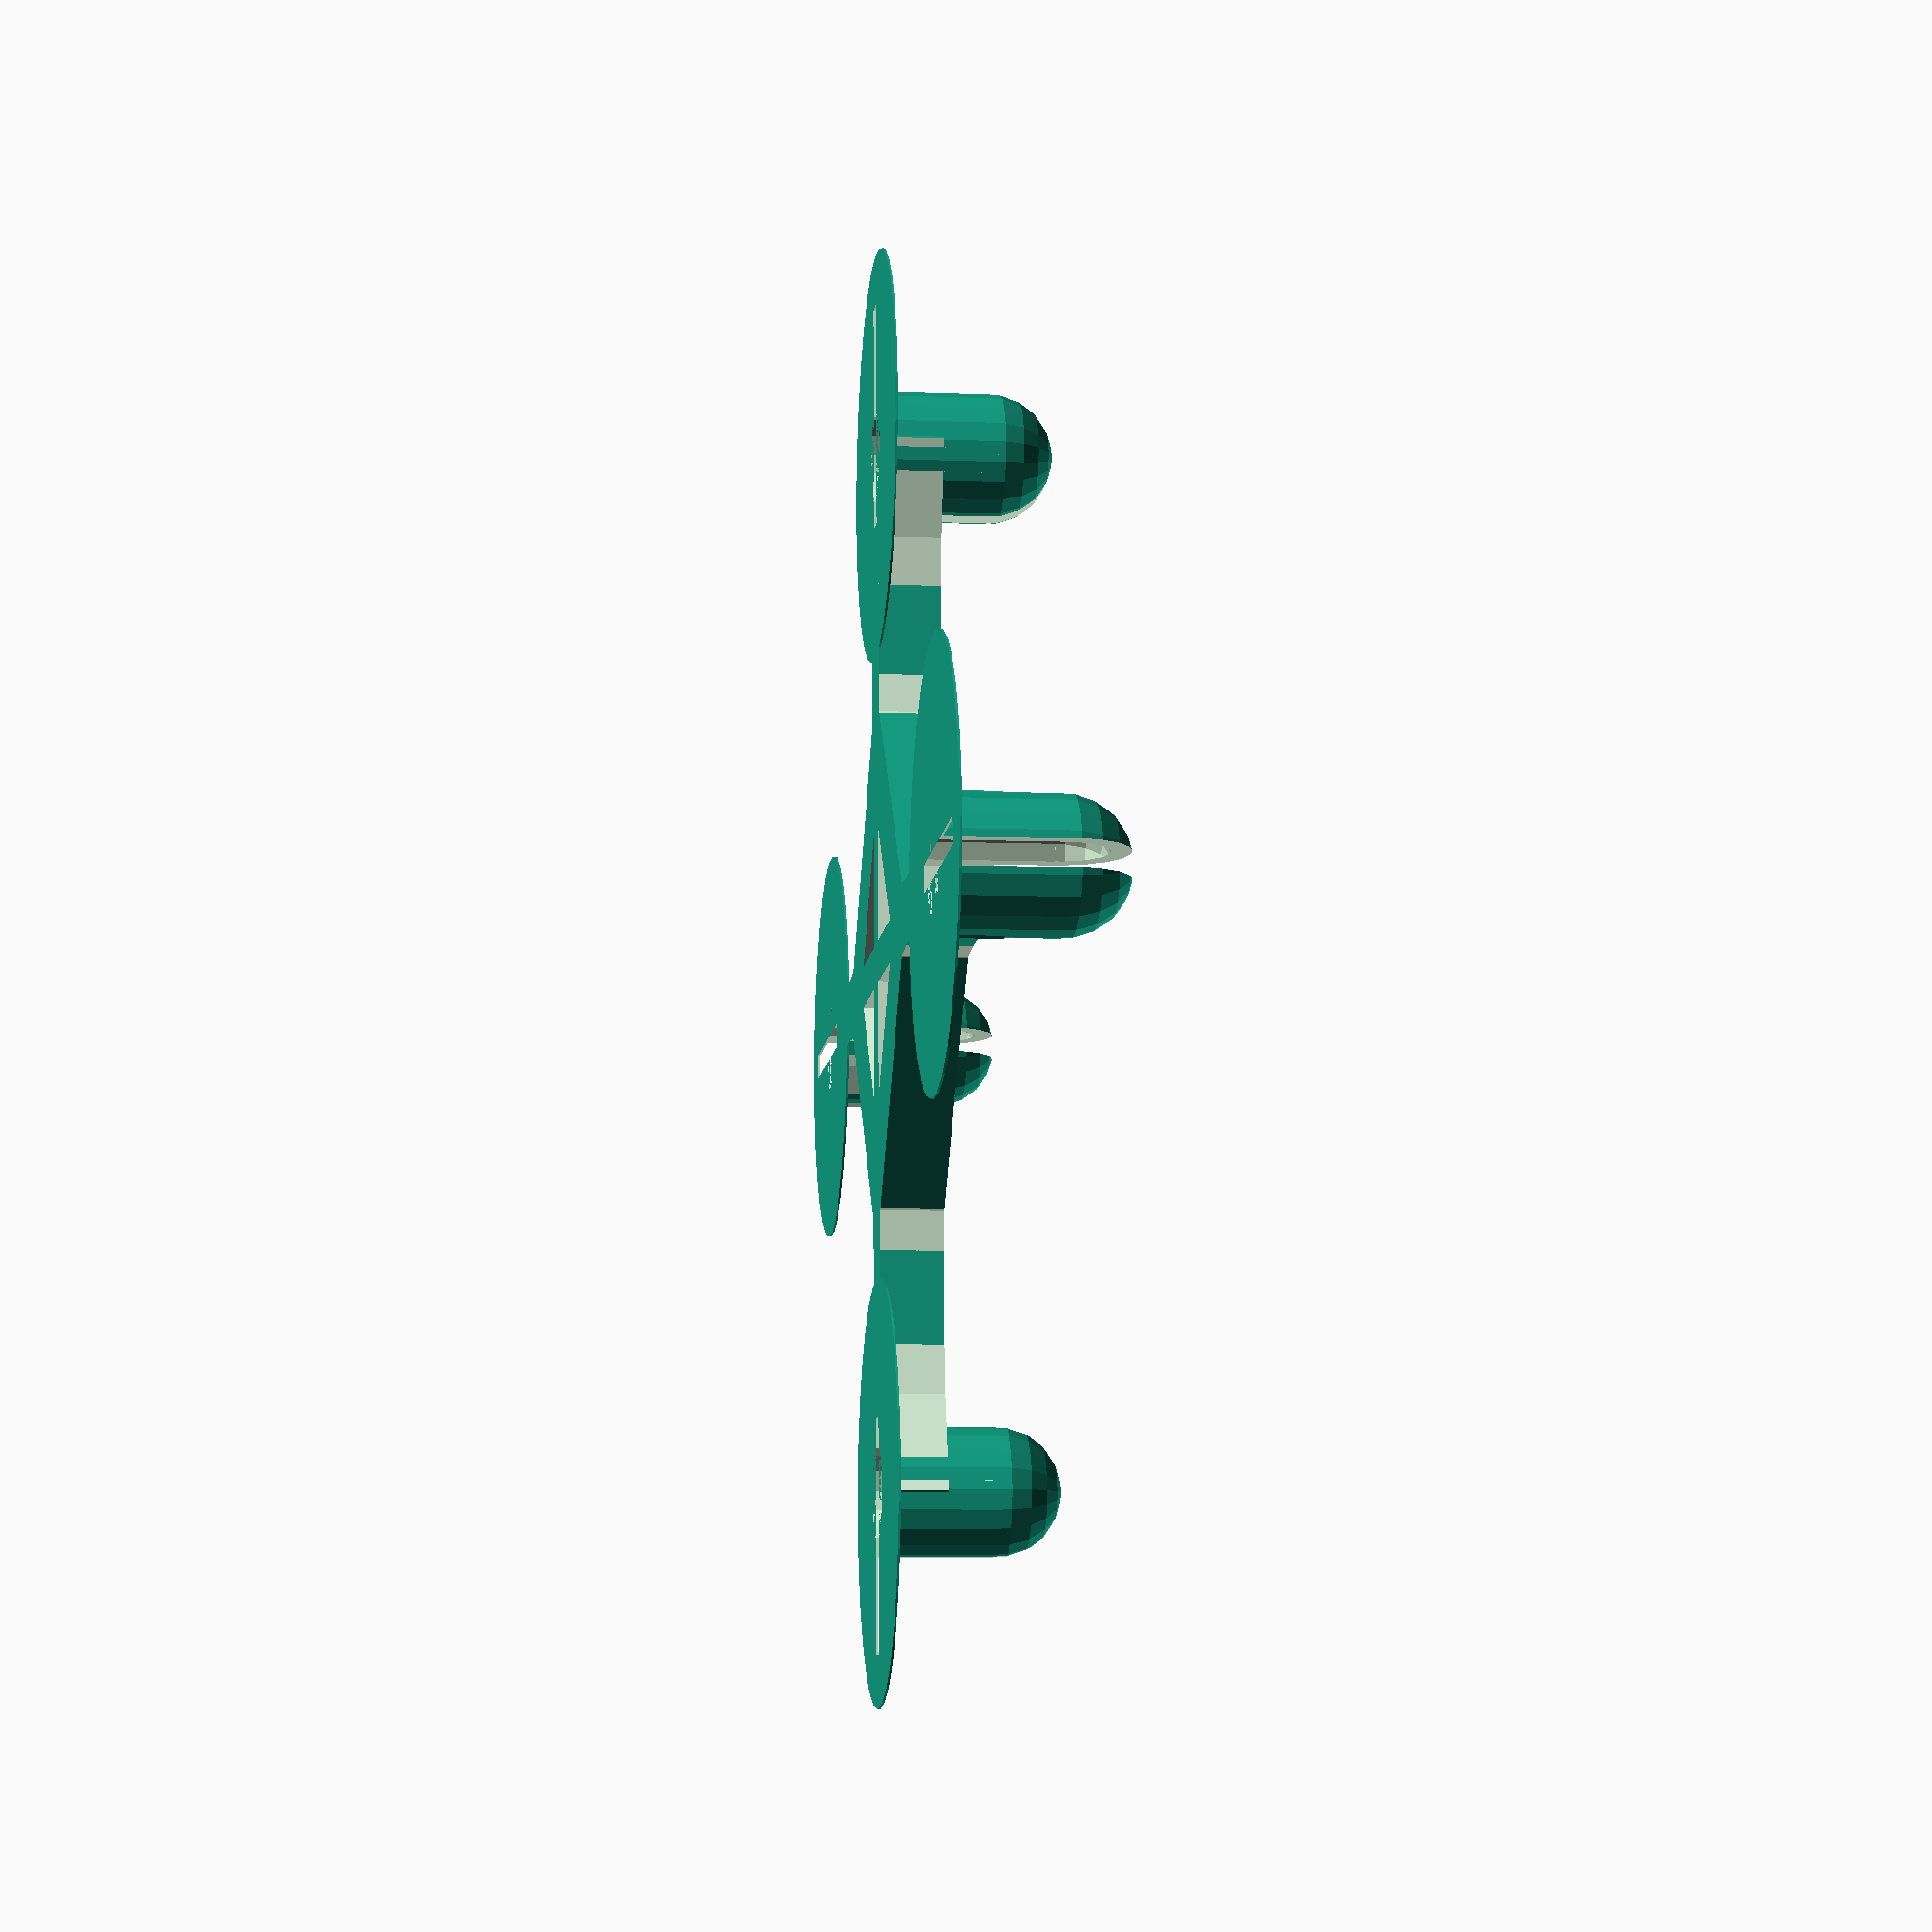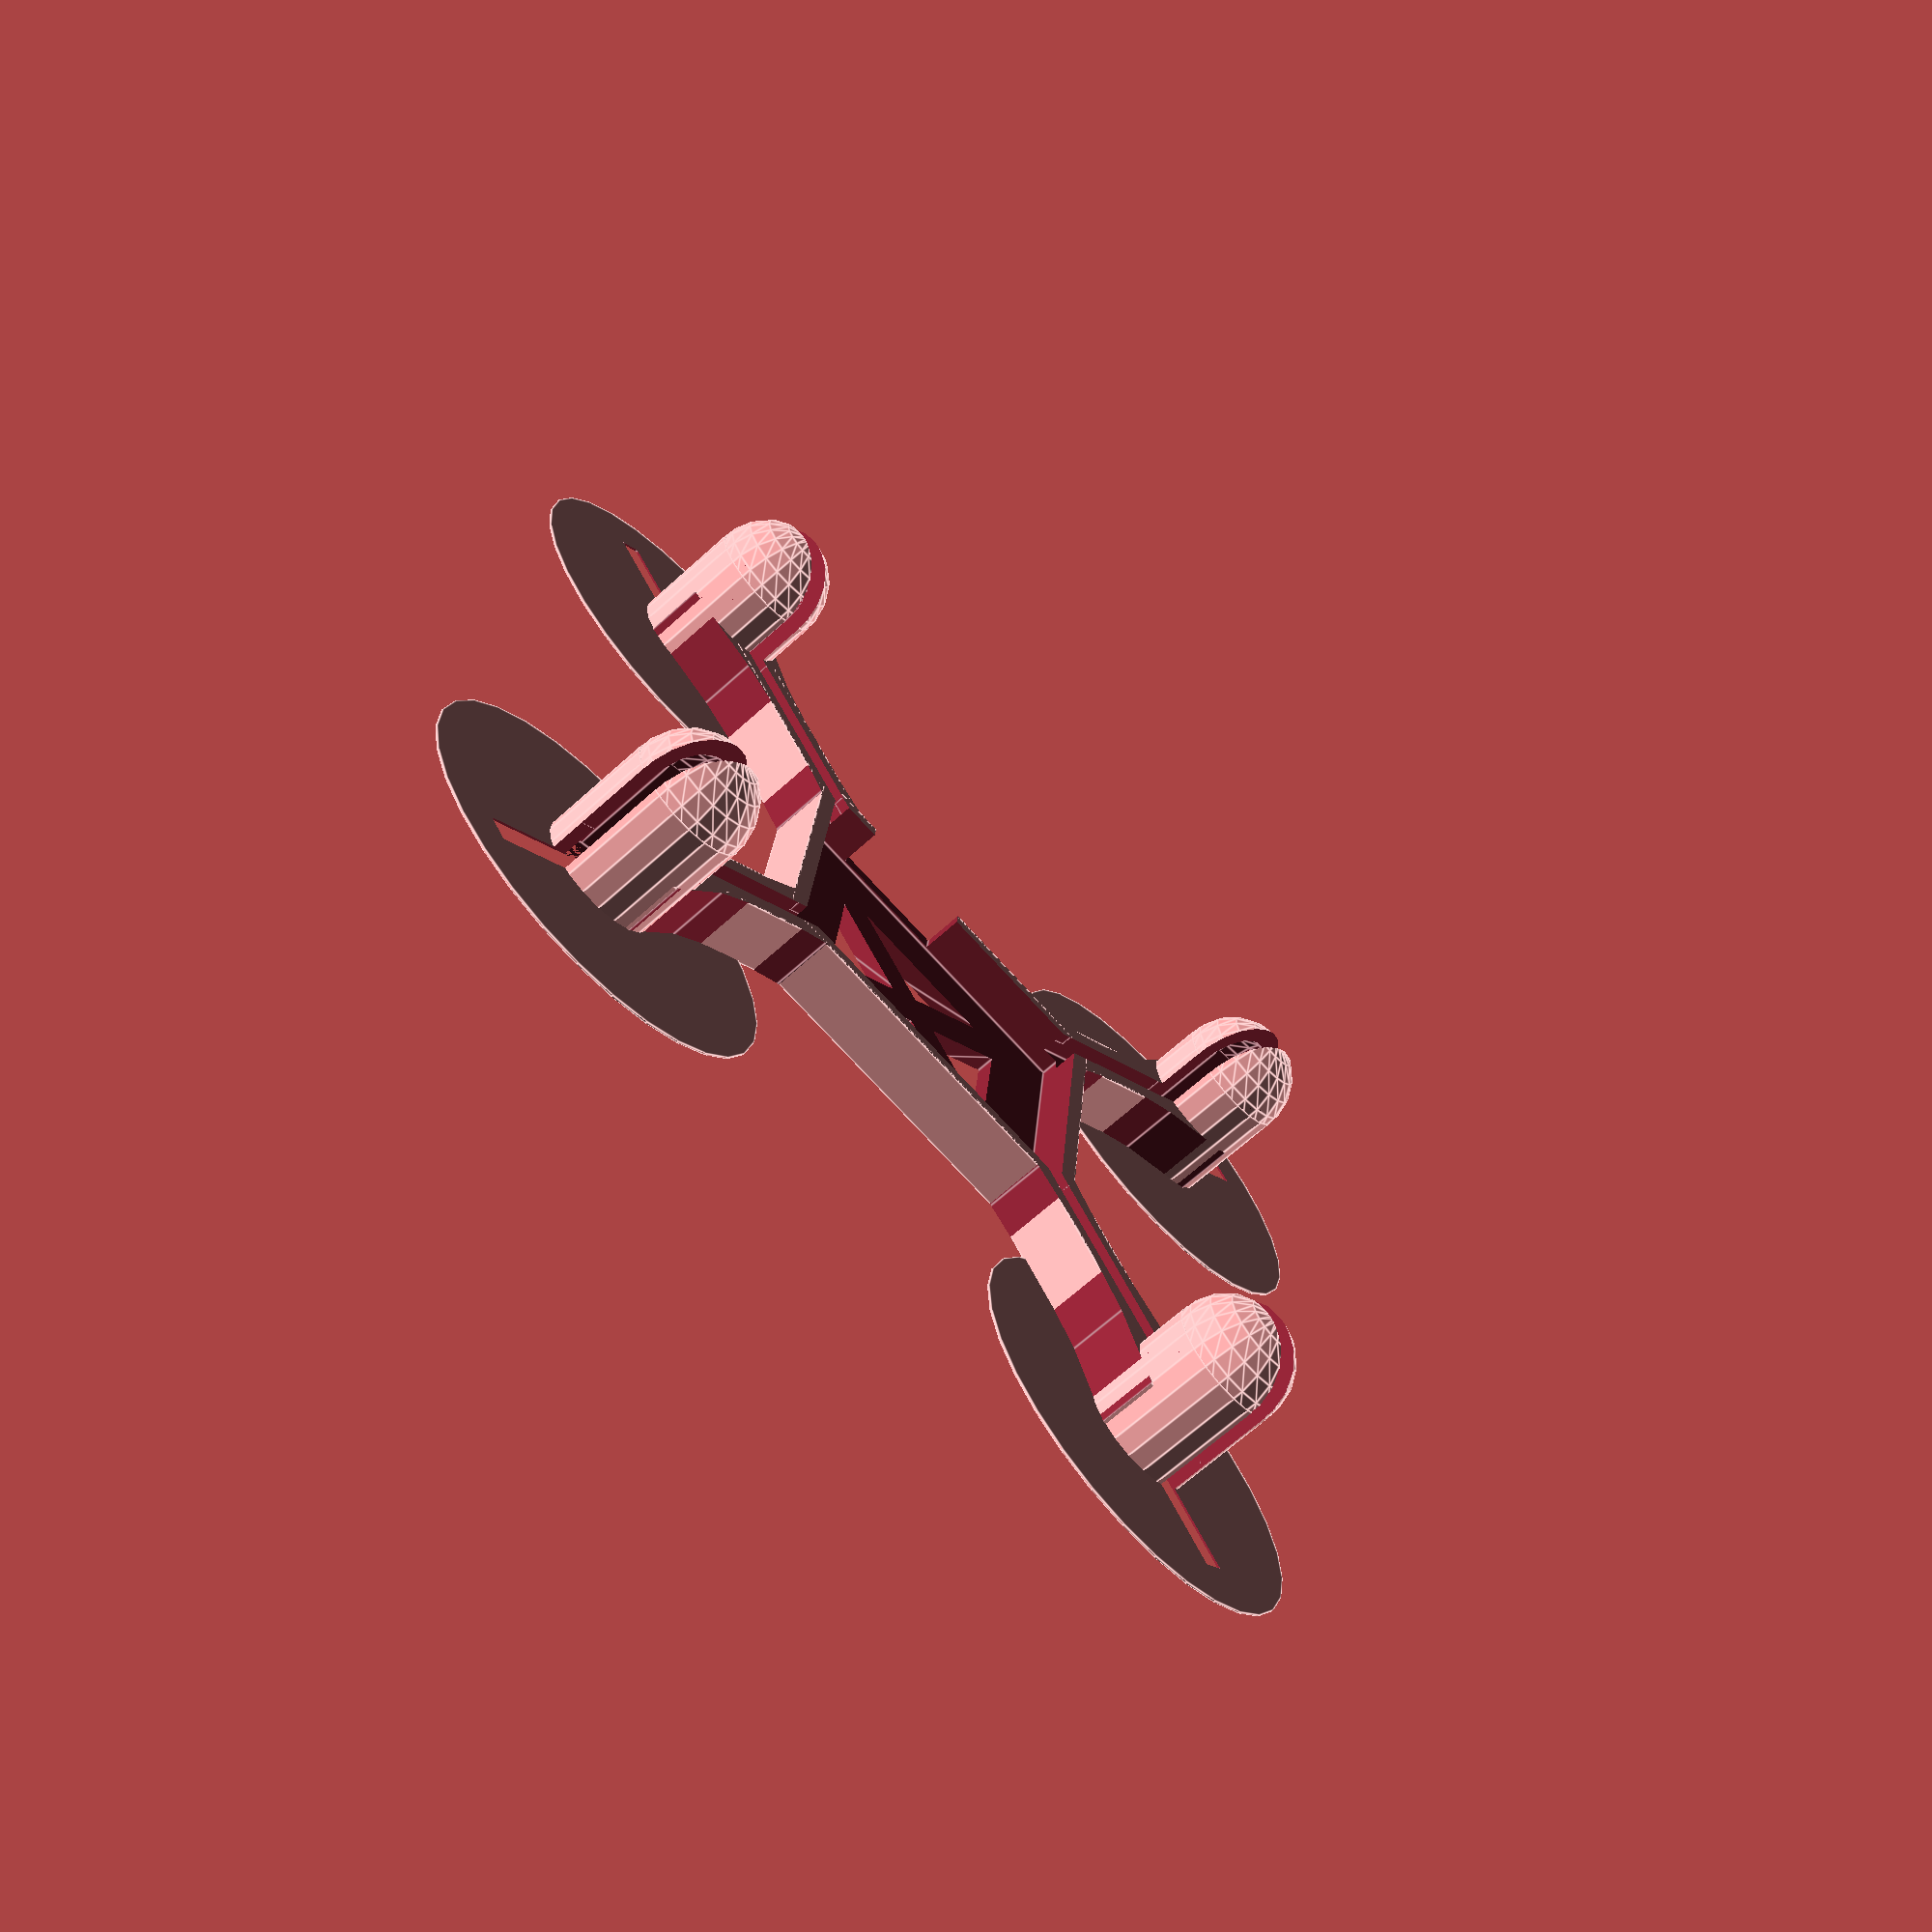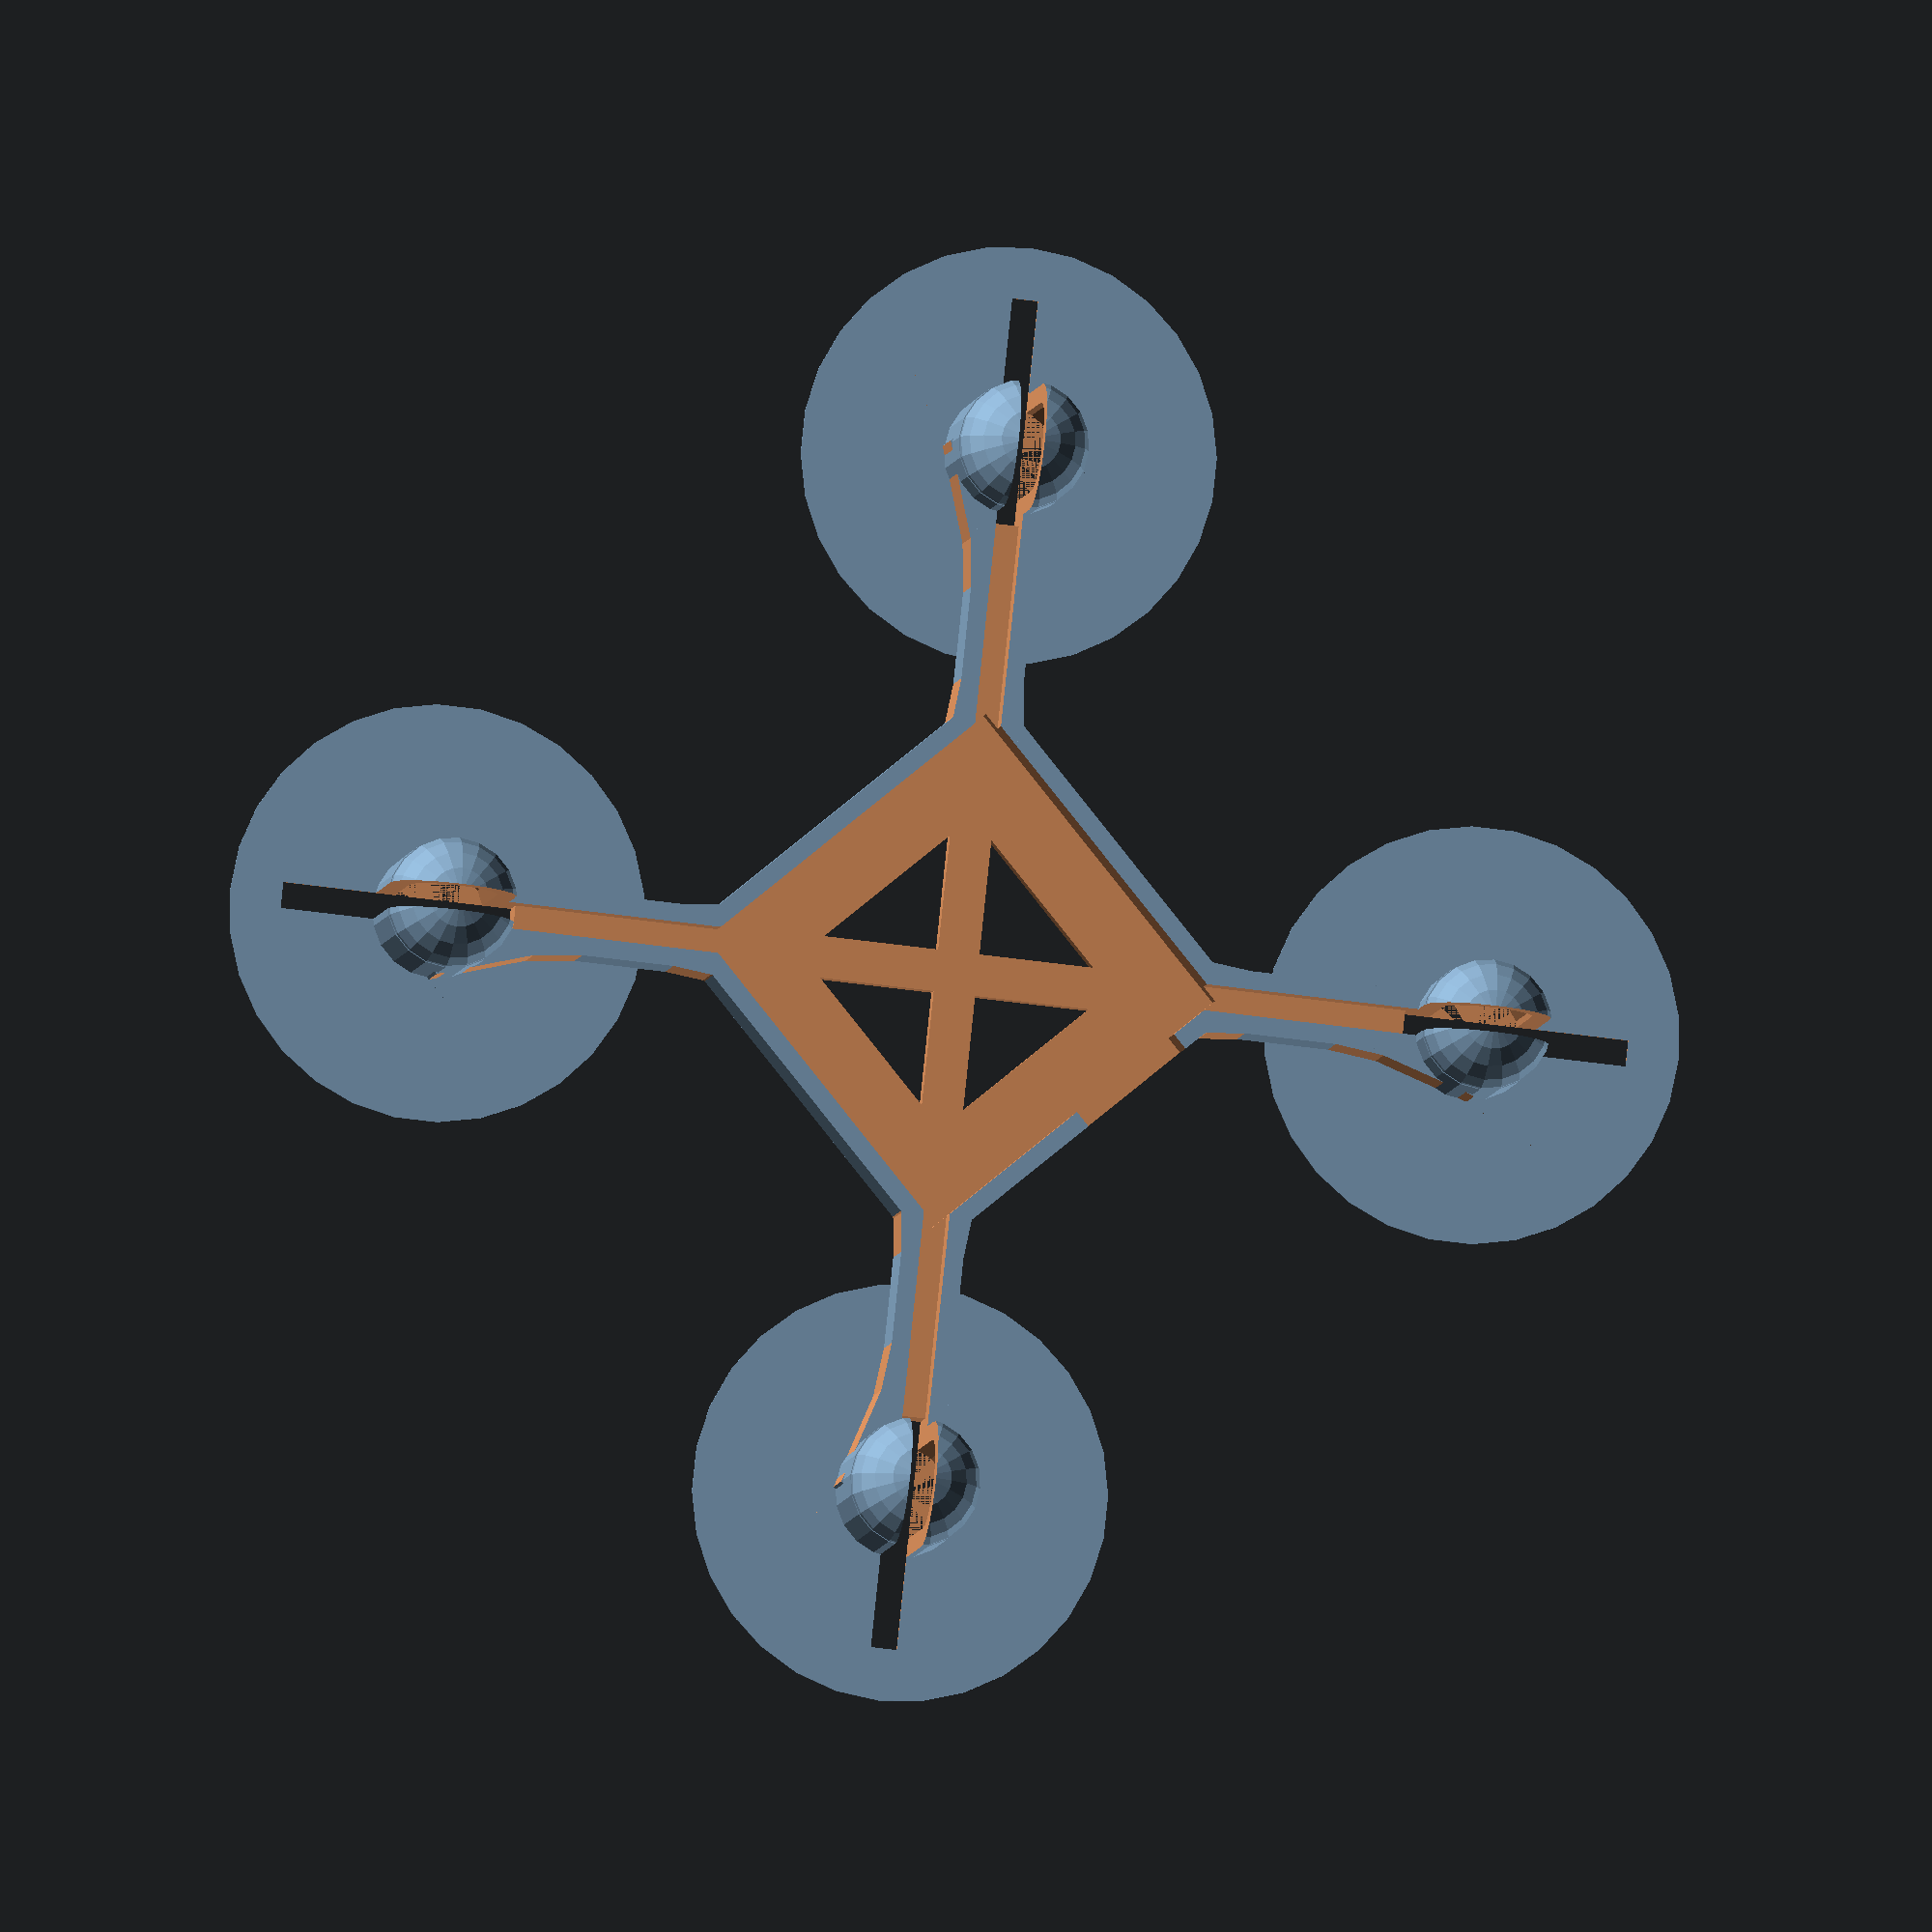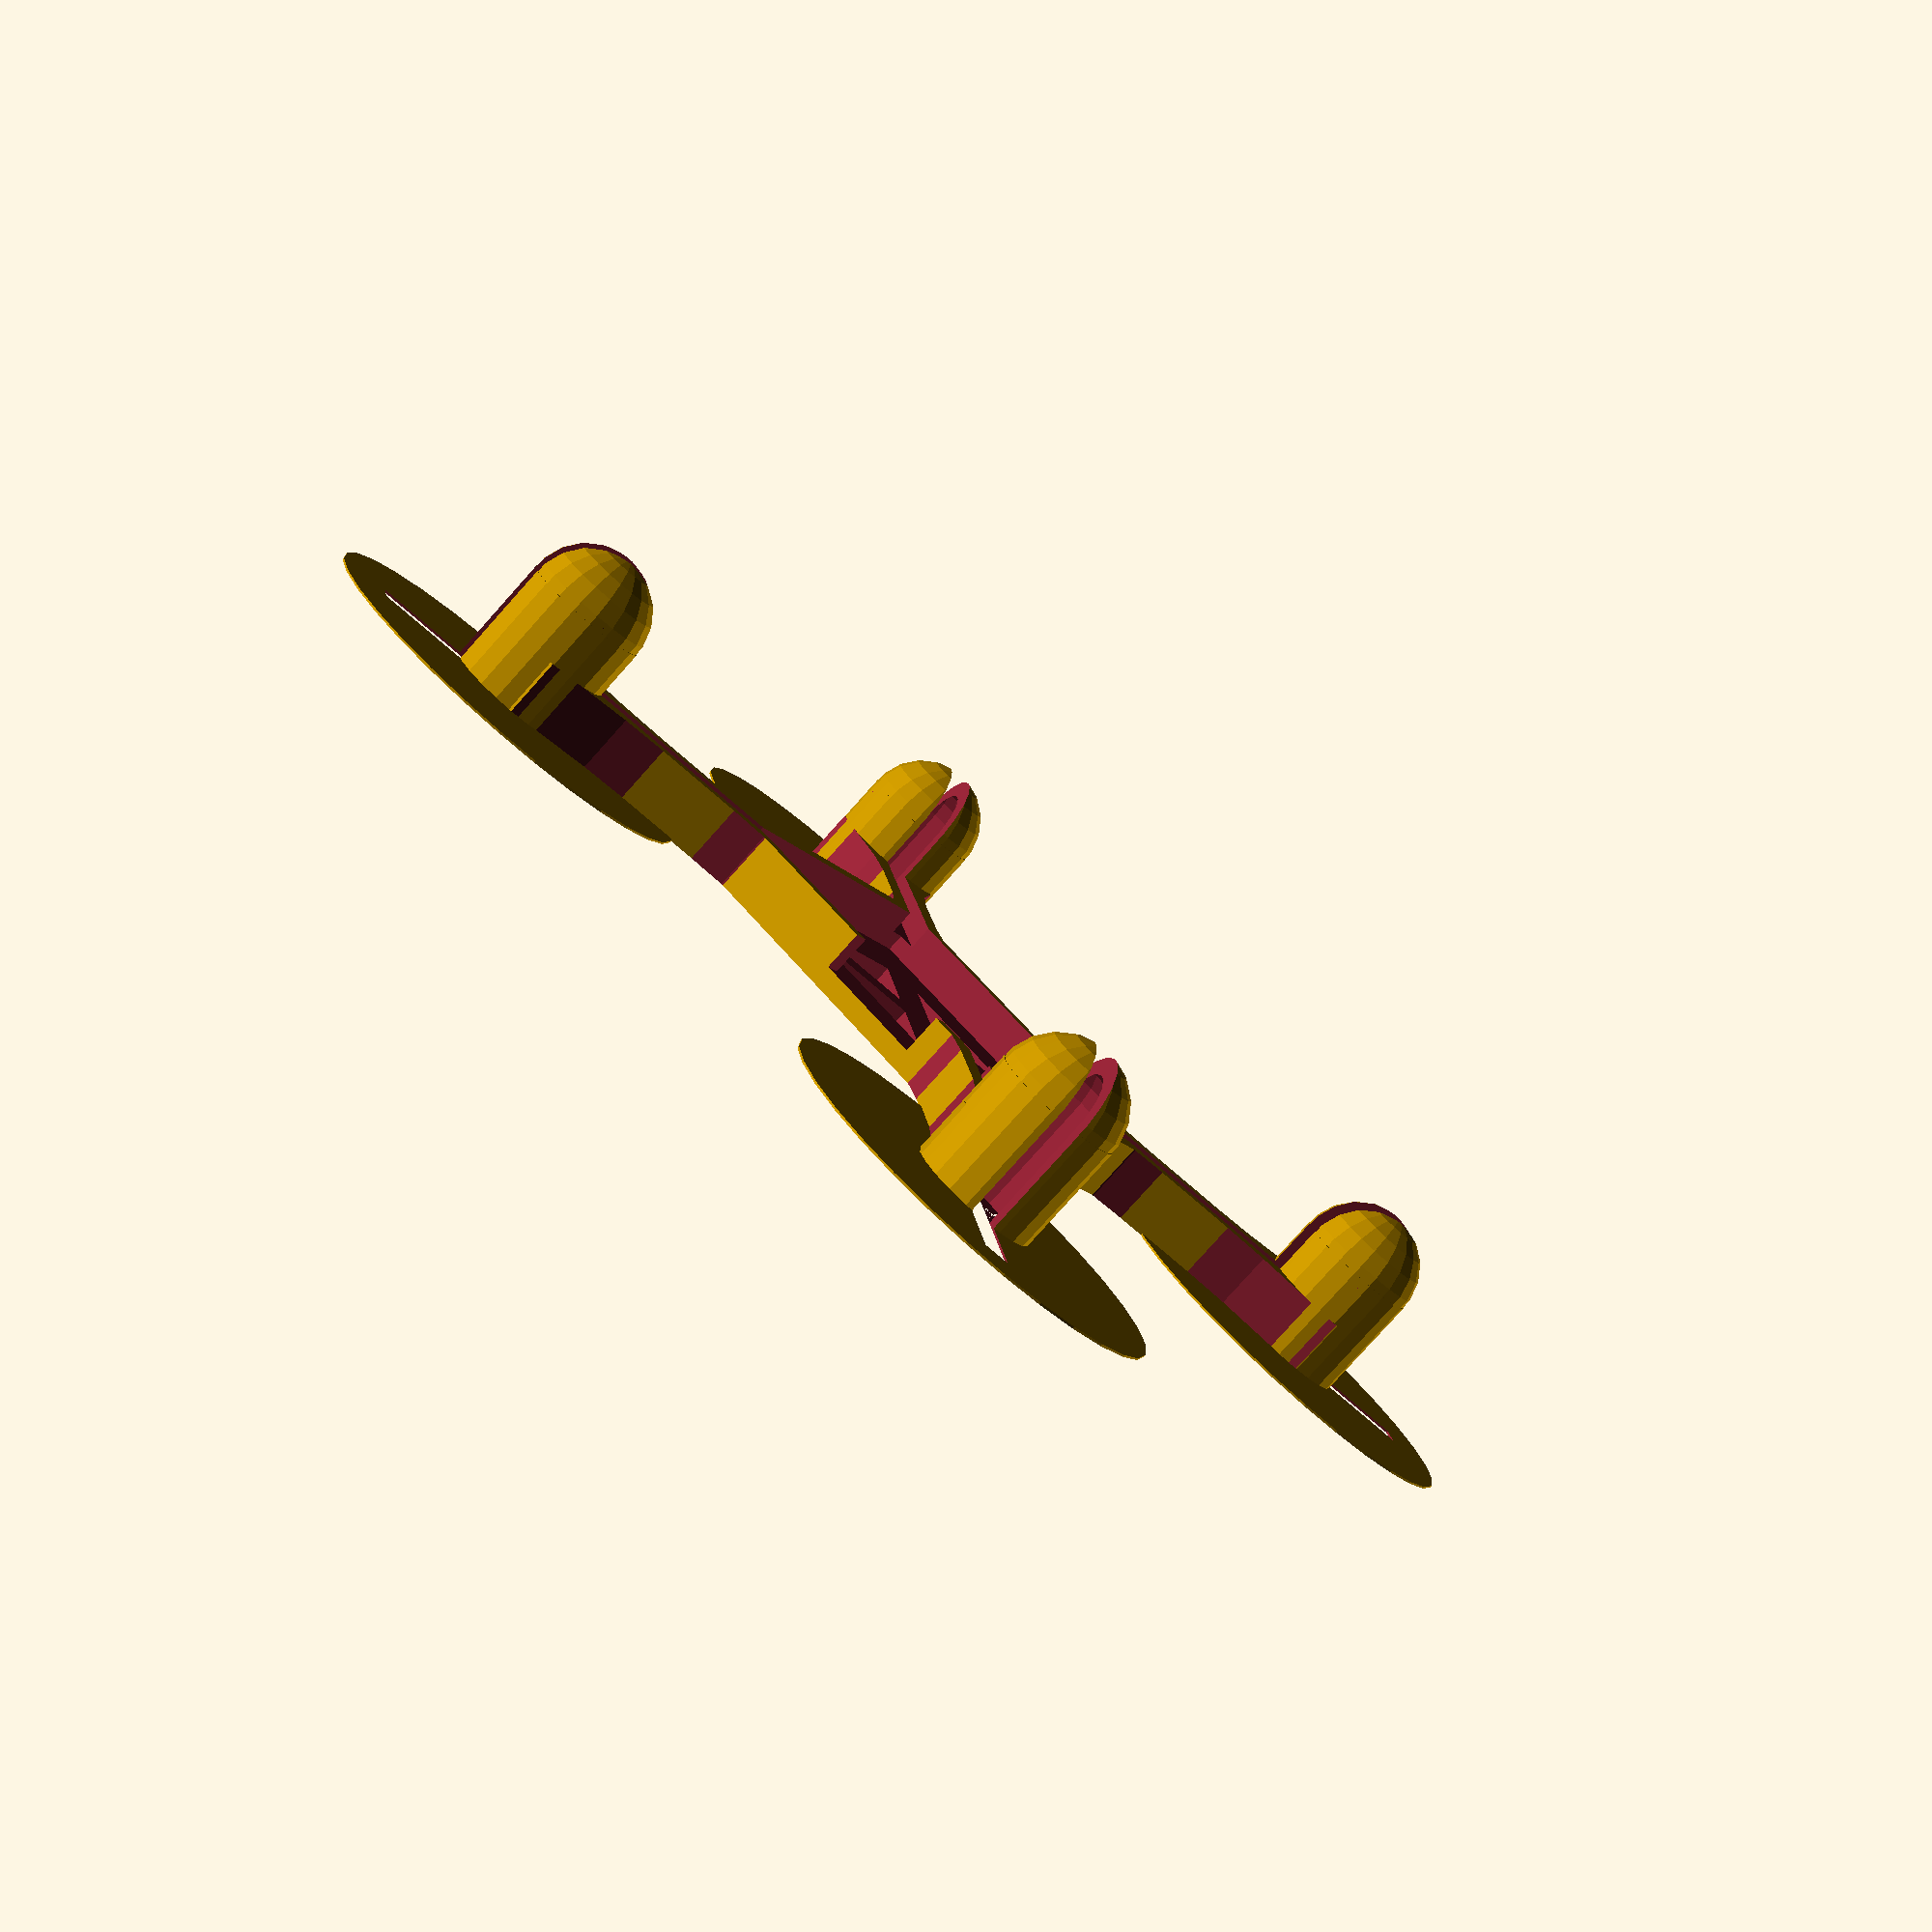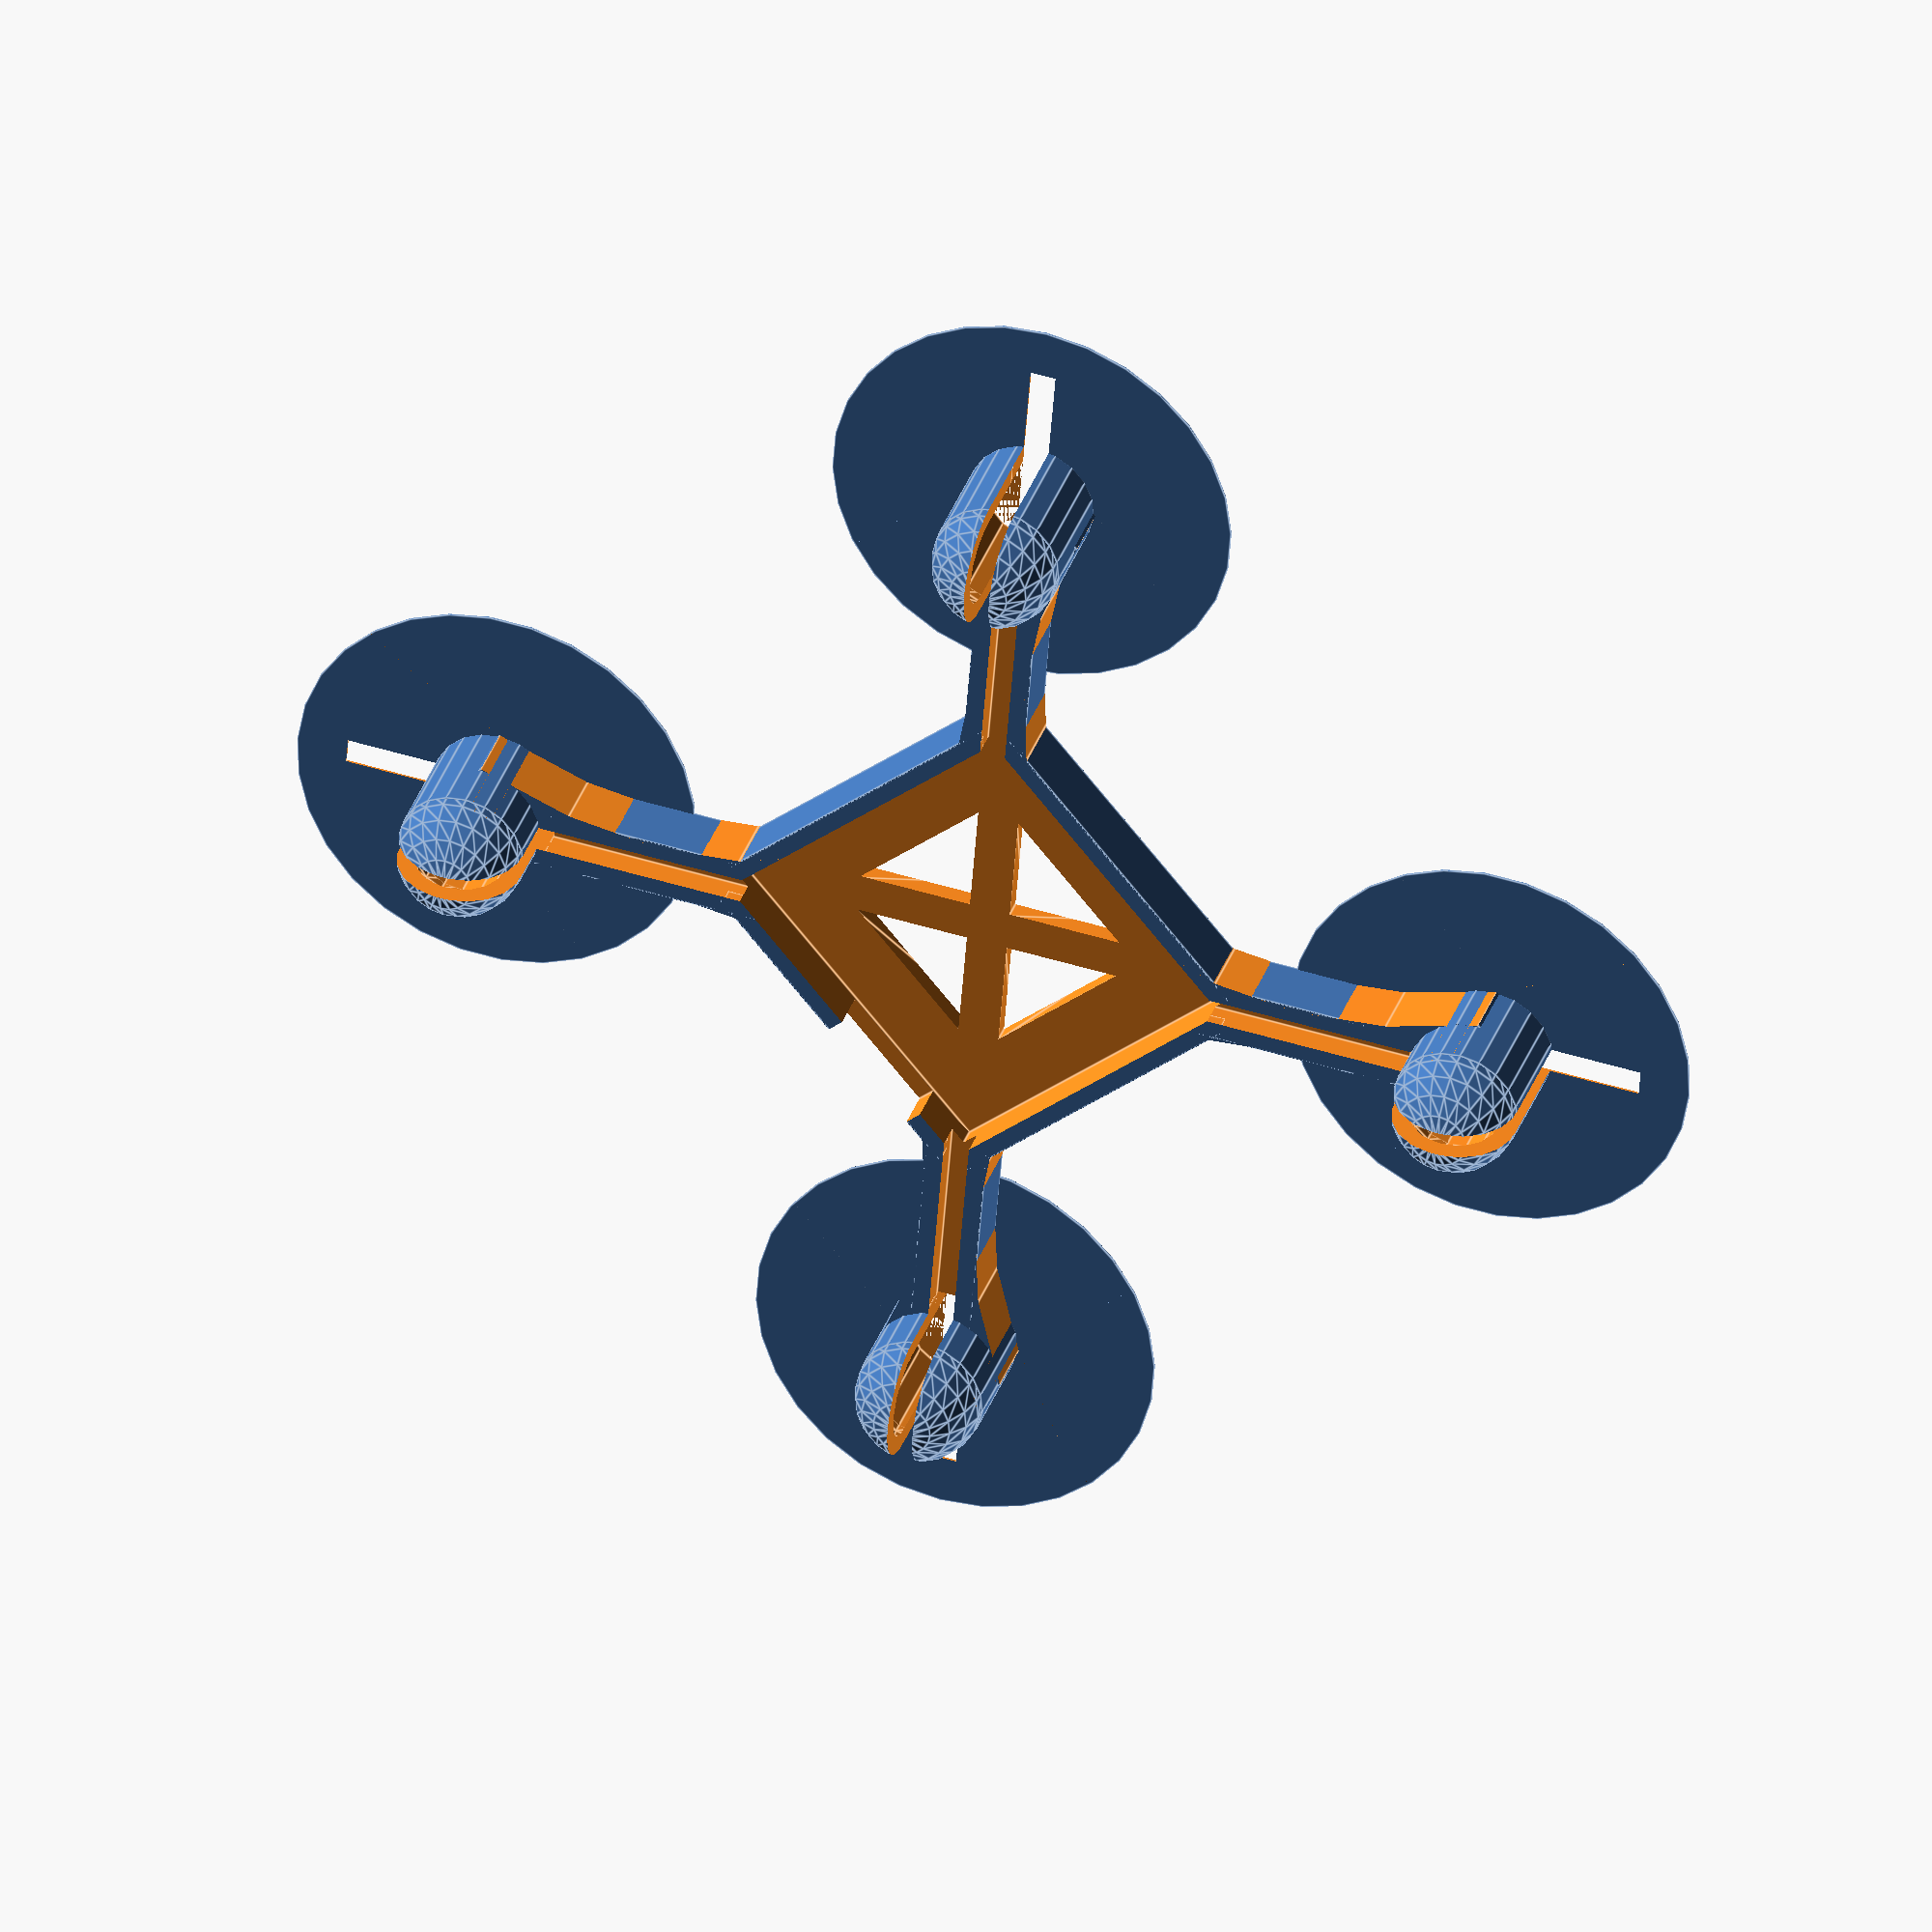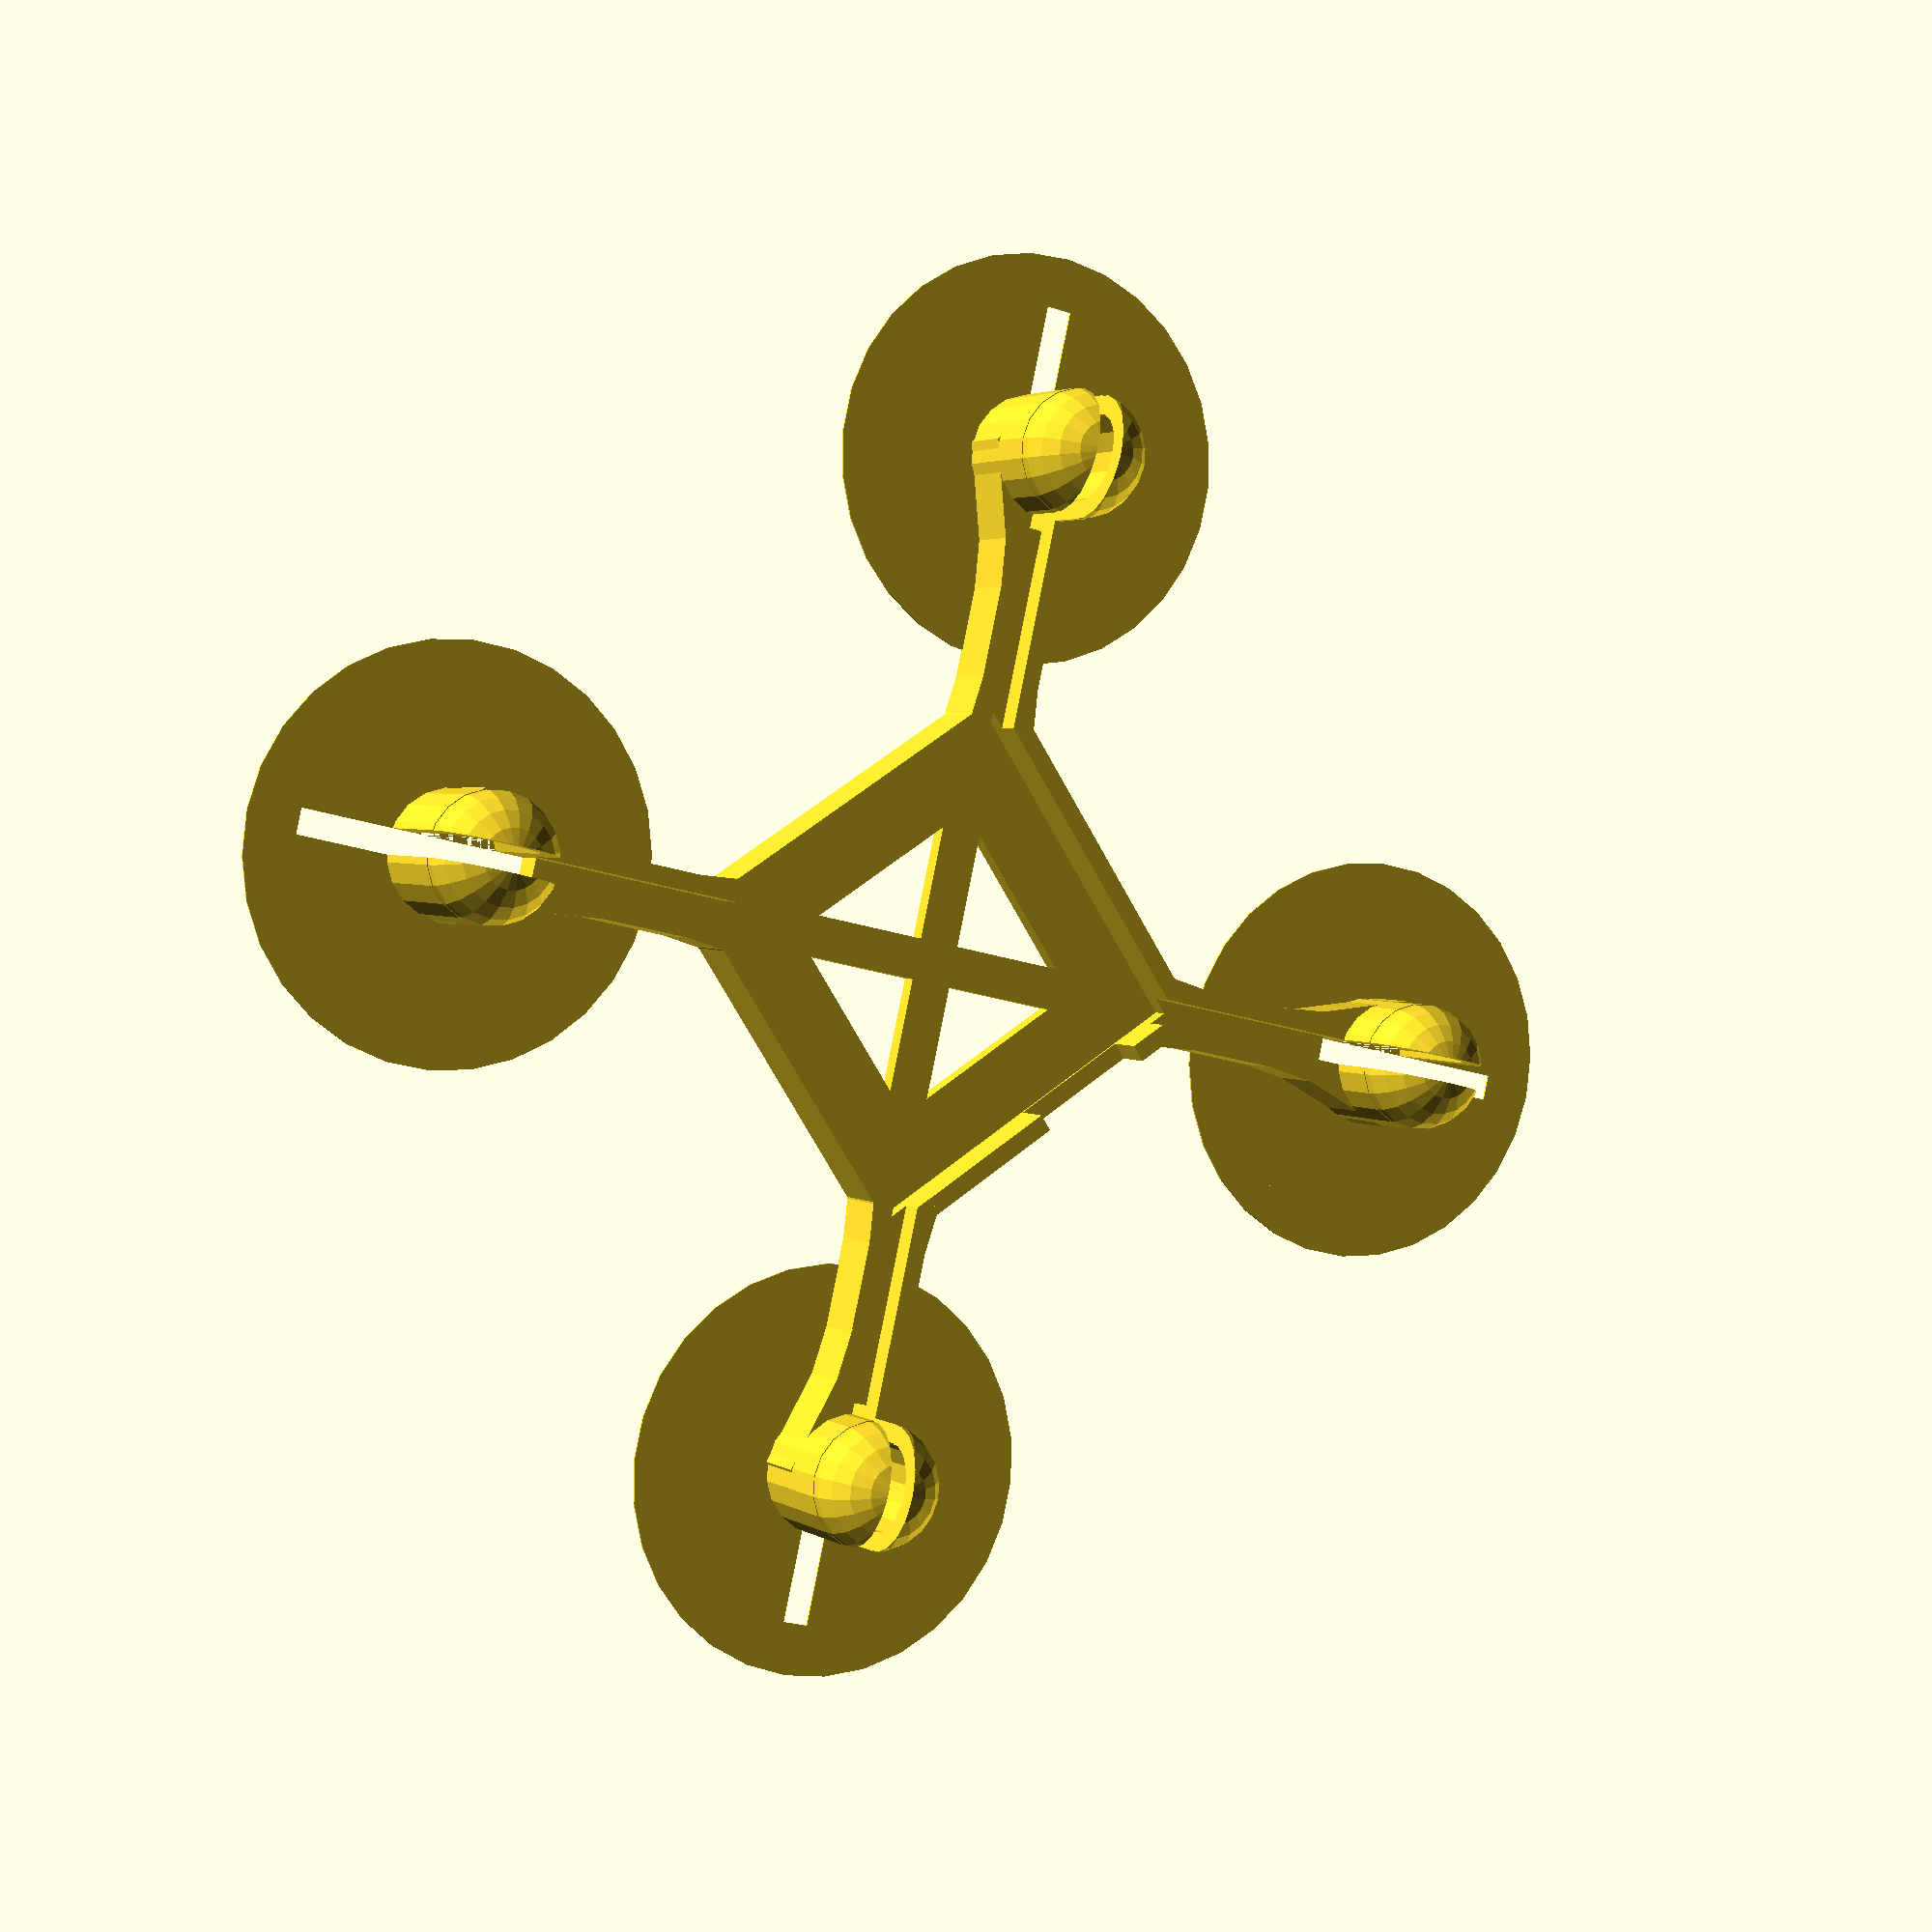
<openscad>
//parametric micro quadcopter frame for lulfro and others
//Patrick Sapinski
//v2
//01/06/16
//https://www.thingiverse.com/thing:843597

motorD = 9;
motorZ = 22;
shellThickness = 3.5;
armW = 6;
m2mDist = 100;
batteryWidth = 35.0;
quadThickness = 5;

usbWidth = 12;
usbOff = 0;

propLength = 70;

module makeArmHollow() {
    translate([m2mDist/2,0,0]) 
        union(){
            
        //hollow out the motor holder
        sphere(r=motorD/2);
        cylinder(h = motorZ/2, r=motorD/2);
        
        //hollow out the groove for the wire in the motor holder
        translate([-shellThickness,0,-shellThickness]) 
            cube([m2mDist,armW - shellThickness,motorZ],center=true);
        
        //???
        translate([-shellThickness*2,-armW/2 + shellThickness/2,-motorZ/2]) 
            cube([motorZ,armW - shellThickness,motorZ + shellThickness]);
            
    }
}

difference() {
    union(){
        
        //translate([15,5,4]) rotate([90,0,0]) linear_extrude(height = 2) polygon(points=[[0,0],[10,0],[12,7],[0,7]]);
        //translate([15,-3,4]) rotate([90,0,0]) linear_extrude(height = 2) polygon(points=[[0,0],[10,0],[12,7],[0,7]]);
        
        //create each arm
        rotate([0,0,45]){
        for (i = [0 : 3])
            rotate([0,0,i * 90])
            translate([m2mDist/2,0,0]) 
            //create the motor holder and arm
            union(){
                    translate([-m2mDist/2 + motorD/2,-armW/2,motorZ/2 - armW]) 
                        cube([m2mDist/2,armW,armW]);
                cylinder(h = motorZ/2, r=motorD/2 + shellThickness/2);
                sphere(r=motorD/2 + shellThickness/2);
                
                //prop preview
                //%rotate([0,0,45]) cylinder(d=propLength, h=5);
                
                // print helper discs ("brim")
                translate([0, 0, 10.8])
                    cylinder(h=0.2, d=40);
            }
        }
        
        //create the FC cube
        translate([0,0,motorZ/2 - armW/2]) 
            cube([batteryWidth + shellThickness,batteryWidth + shellThickness,armW],center=true);
        
        //parabolic arms
        translate([0,0,8]) 
            difference() {
                cube([m2mDist-20,m2mDist-20,armW],center=true);
                    for (i = [0 : 3])
                        rotate([0,0,i * 90])
                            translate([m2mDist - 35,0,-10]) 
                                oval(m2mDist/2,m2mDist/2.8, 20);
            }
    }
    
    translate([usbOff, batteryWidth / 2 - 2, -1])
        cube([usbWidth, 5, 10]);
    
    //create each arms hollow area
    rotate([0,0,45]){
            rotate([0,0,90]) makeArmHollow();
            rotate([0,0,180]) makeArmHollow();
            rotate([0,0,270]) makeArmHollow();
            rotate([0,0,360]) makeArmHollow();
    }
    
    translate([0,0,motorZ/2 - armW/2 - motorZ/2 + shellThickness/2])
    union(){
        //hollow out some grooves in the arms for the wires
        rotate([0,0,45])
            cube([armW - shellThickness,m2mDist/2,motorZ/1.5],center=true);
        rotate([0,0,45])
            cube([m2mDist/2,armW - shellThickness,motorZ/1.5],center=true);
    }
    
    //hollow out the FC hole
    translate([0,0,motorZ/2 - armW/2 - shellThickness/2]) 
    cube([batteryWidth,batteryWidth,armW],center=true);
    
    //drunk code below
    b = 11;
    h = 11;
    w = 4;
    rotate(a=[0,0,45])
        translate([2,2,motorZ/2]) 
            linear_extrude(height = w, center = true, convexity = 10, twist = 0)
                polygon(points=[[0,0],[h,0],[0,b]], paths=[[0,1,2]]);
        
    rotate(a=[0,0,45 + 180])
        translate([2,2,motorZ/2]) 
            linear_extrude(height = w, center = true, convexity = 10, twist = 0)
                polygon(points=[[0,0],[h,0],[0,b]], paths=[[0,1,2]]);
        
    rotate(a=[0,0,45 + 90])
        translate([2,2,motorZ/2]) 
            linear_extrude(height = w, center = true, convexity = 10, twist = 0)
                polygon(points=[[0,0],[h,0],[0,b]], paths=[[0,1,2]]);
        
    rotate(a=[0,0,45 + 270])
        translate([2,2,motorZ/2]) 
            linear_extrude(height = w, center = true, convexity = 10, twist = 0)
                polygon(points=[[0,0],[h,0],[0,b]], paths=[[0,1,2]]);
                
    
}

module oval(w,h, height, center = false) {
    scale([1, h/w, 1]) cylinder(h=height, r=w, center=center);
}




</openscad>
<views>
elev=187.3 azim=222.4 roll=96.6 proj=p view=solid
elev=66.4 azim=355.1 roll=132.4 proj=p view=edges
elev=185.4 azim=39.0 roll=7.5 proj=o view=wireframe
elev=260.6 azim=324.7 roll=41.9 proj=p view=wireframe
elev=144.1 azim=310.6 roll=341.9 proj=o view=edges
elev=177.3 azim=32.4 roll=25.9 proj=p view=solid
</views>
